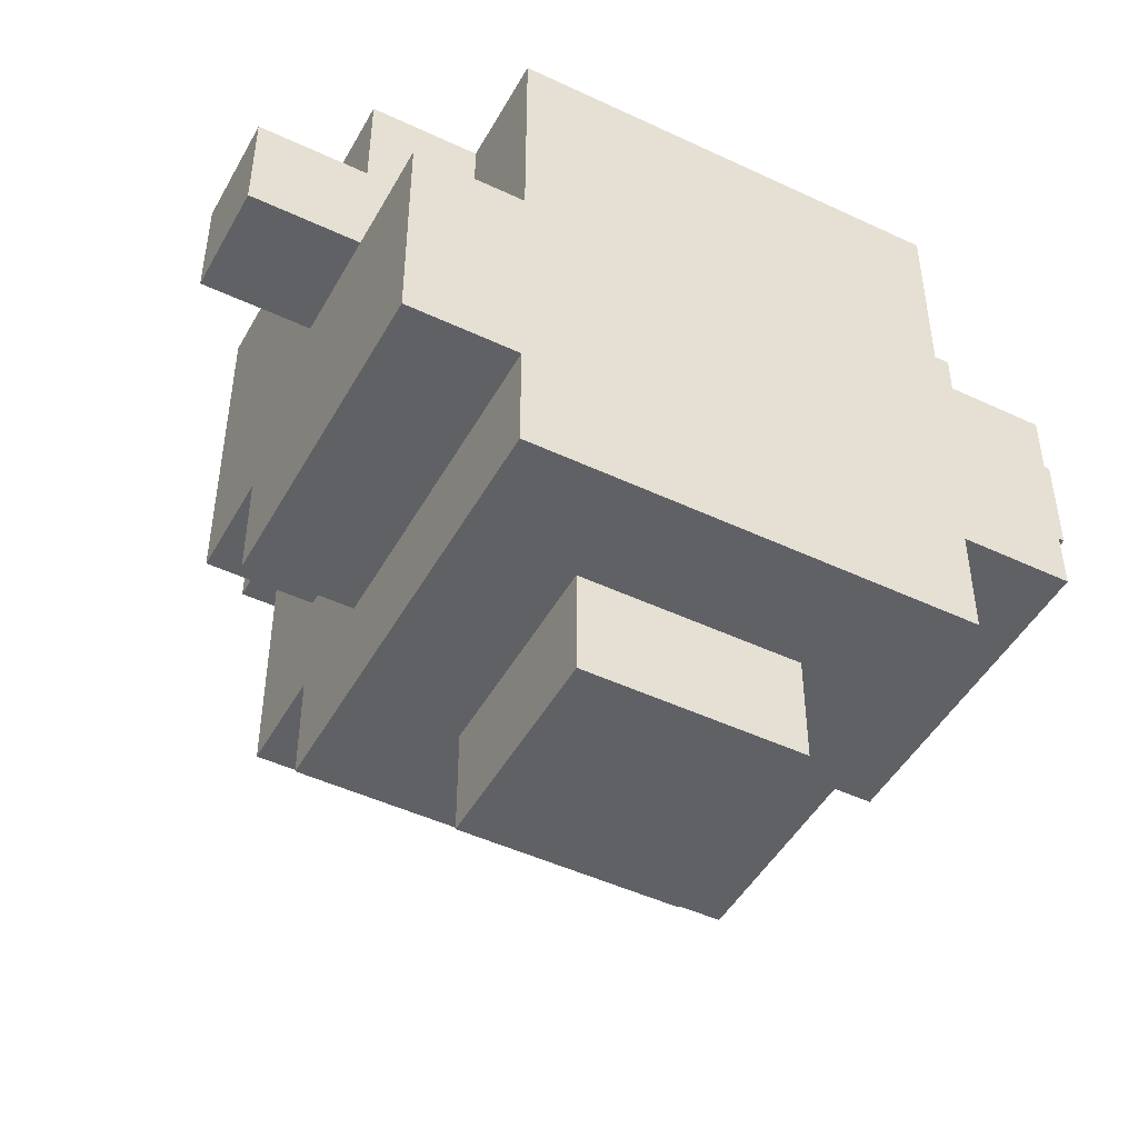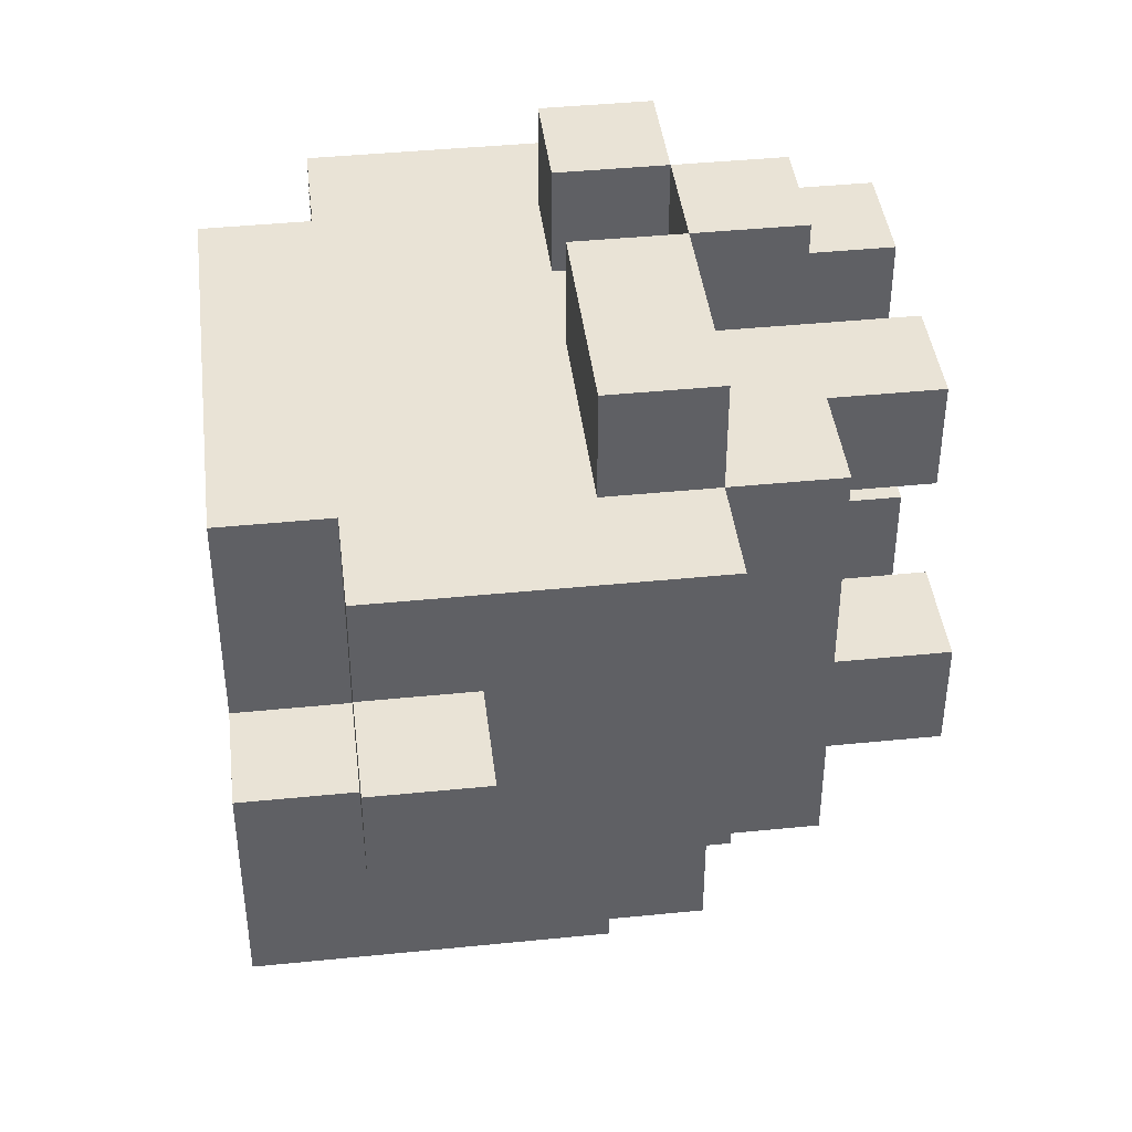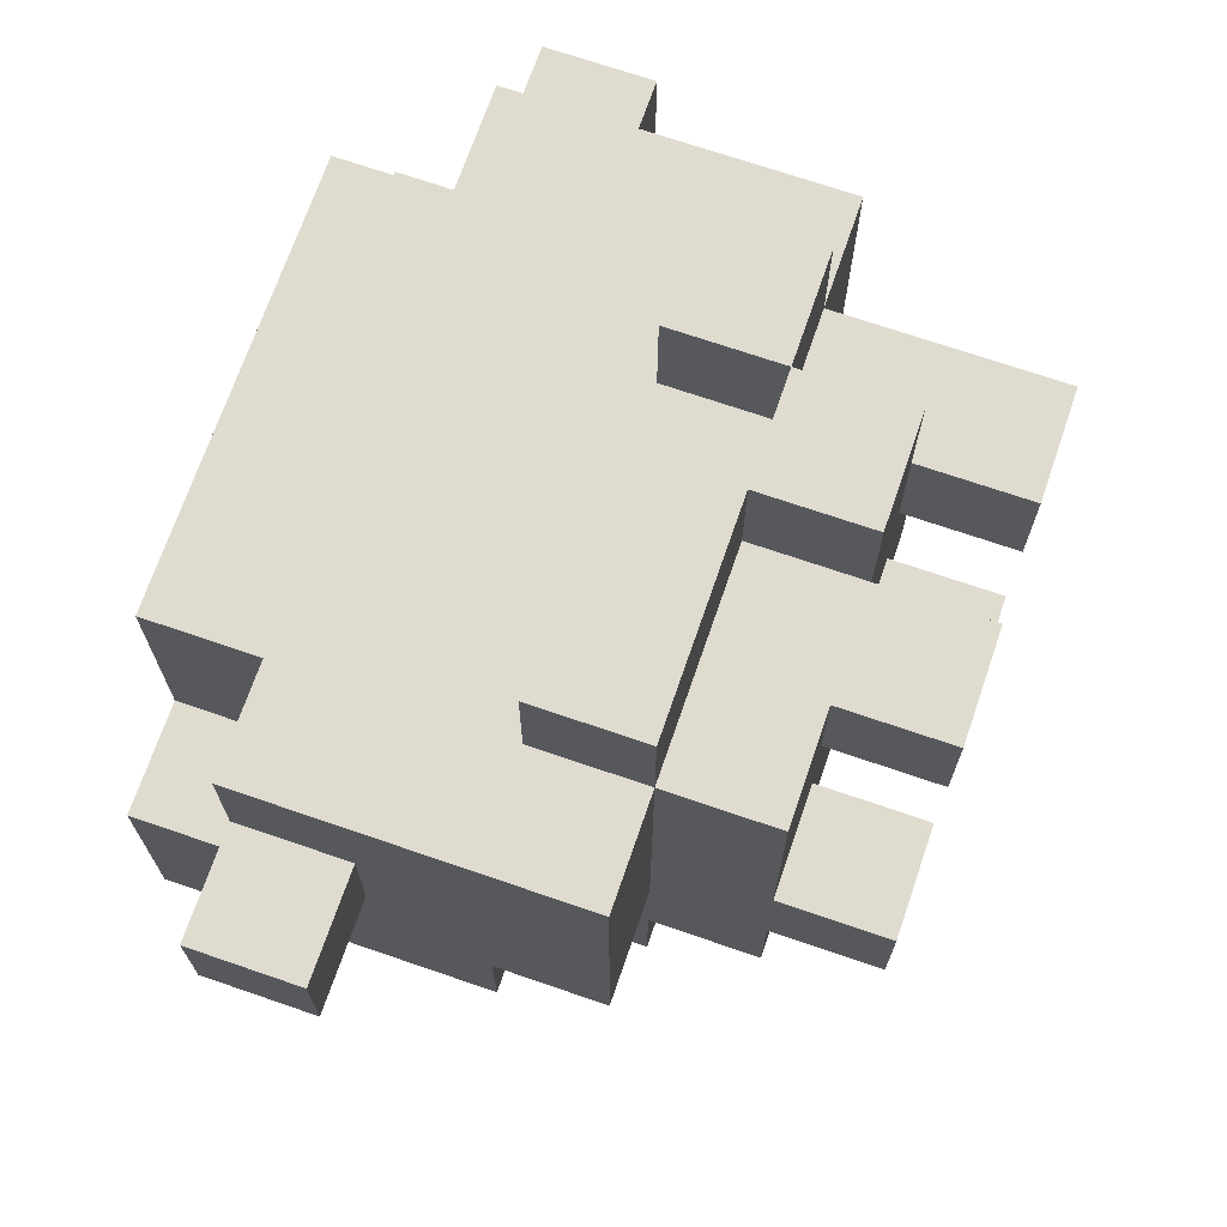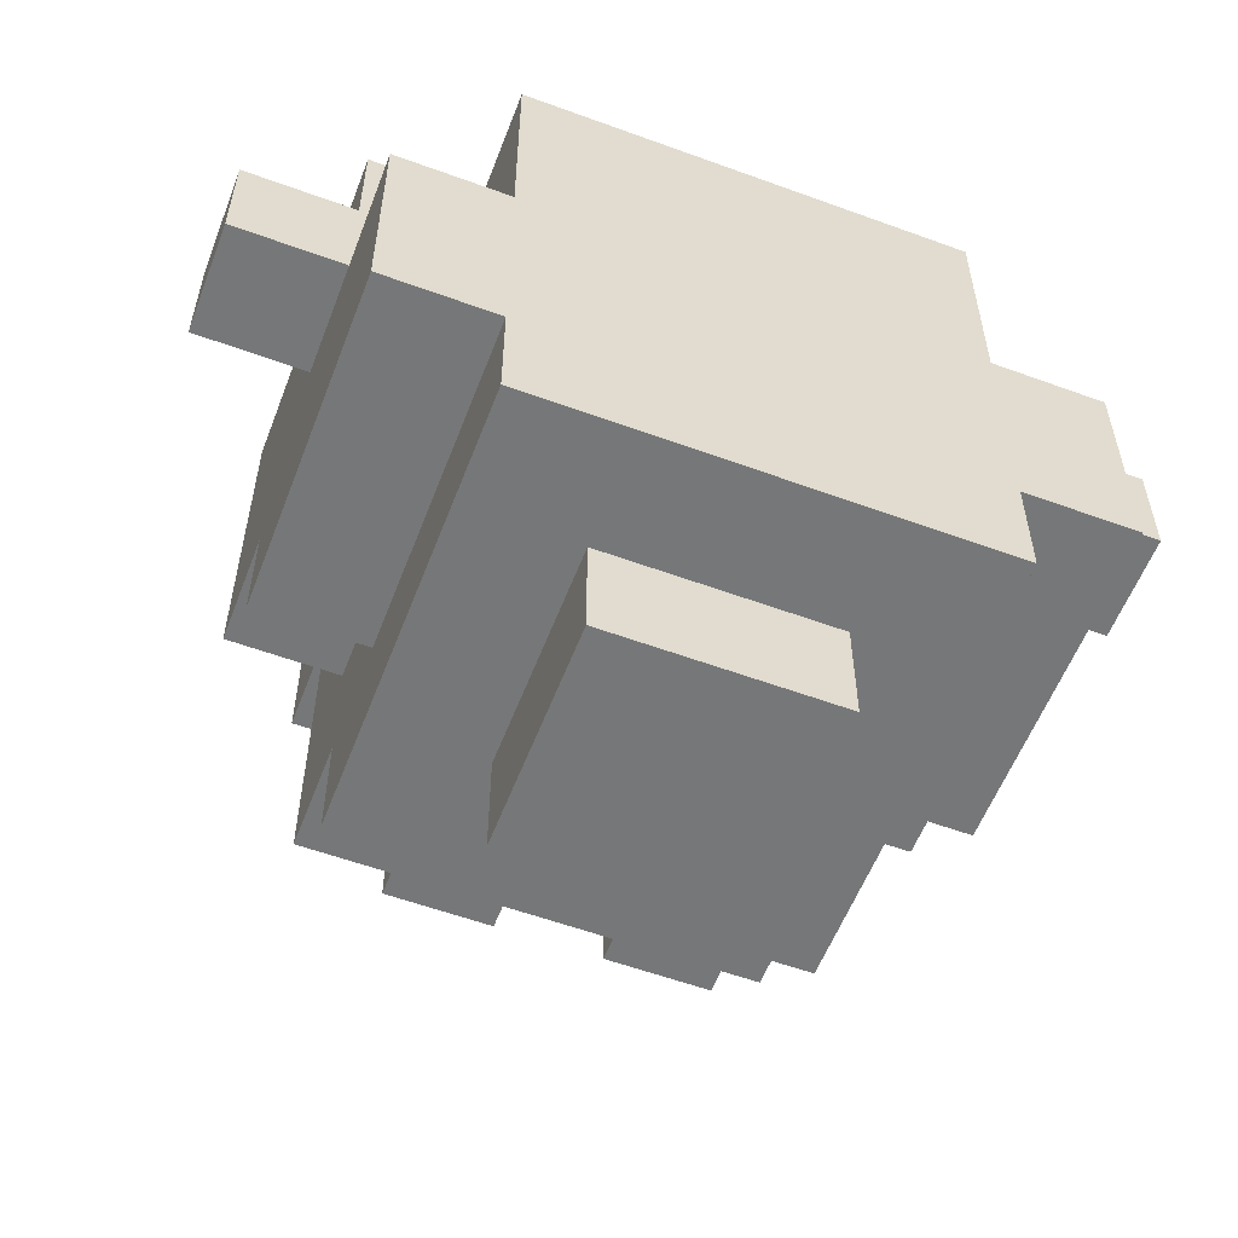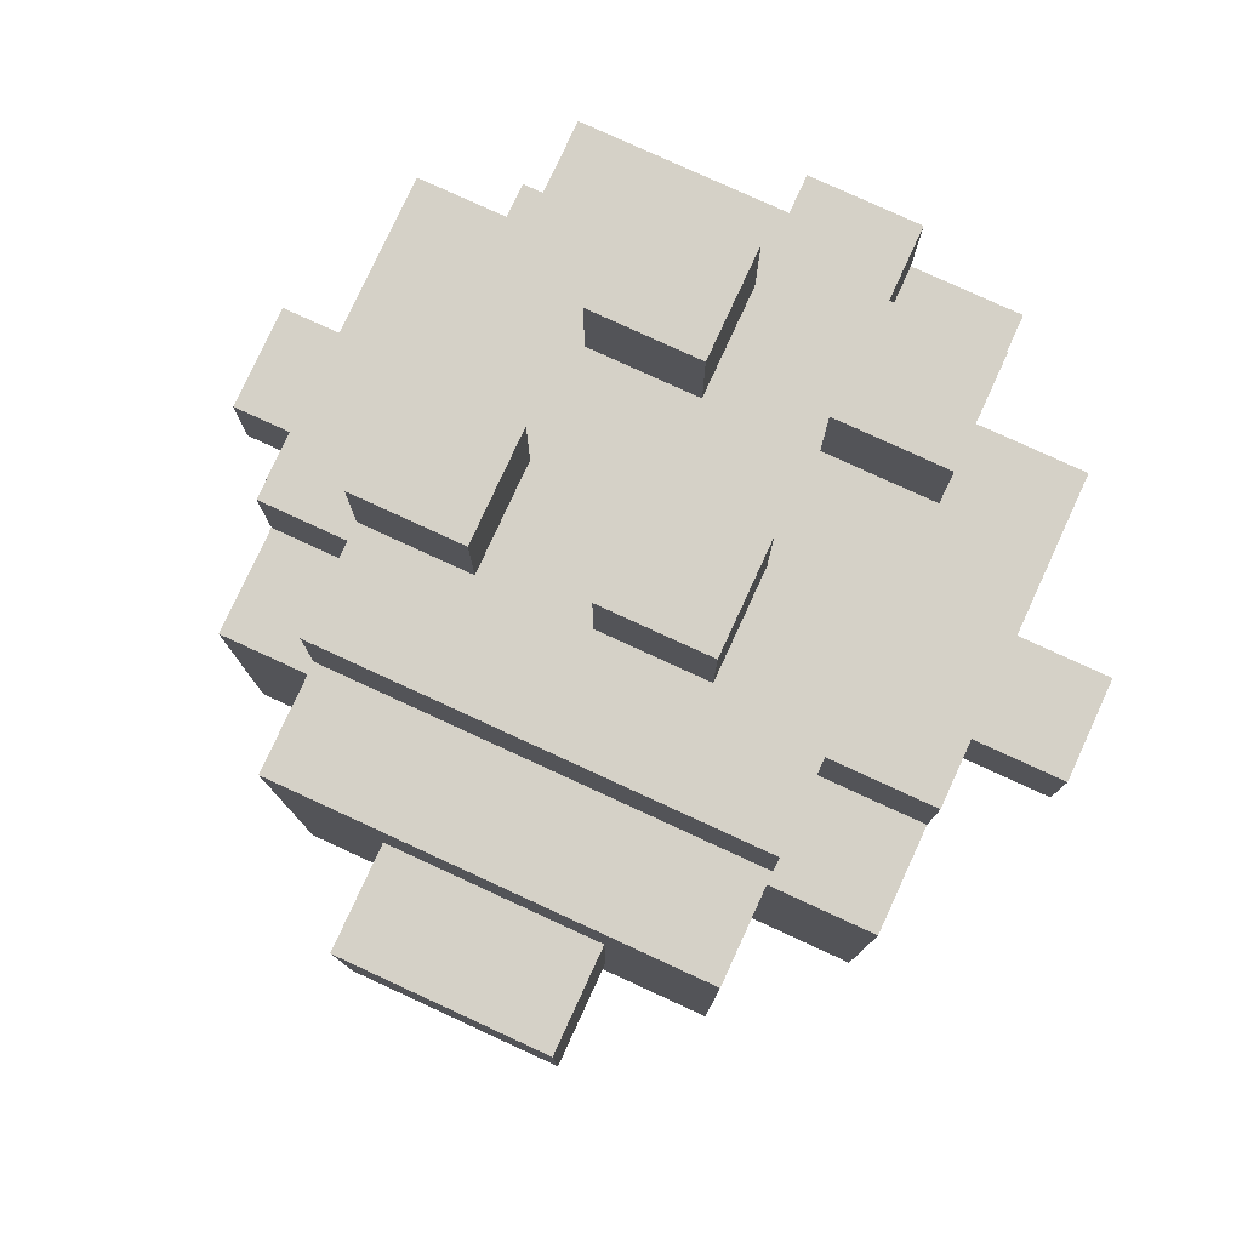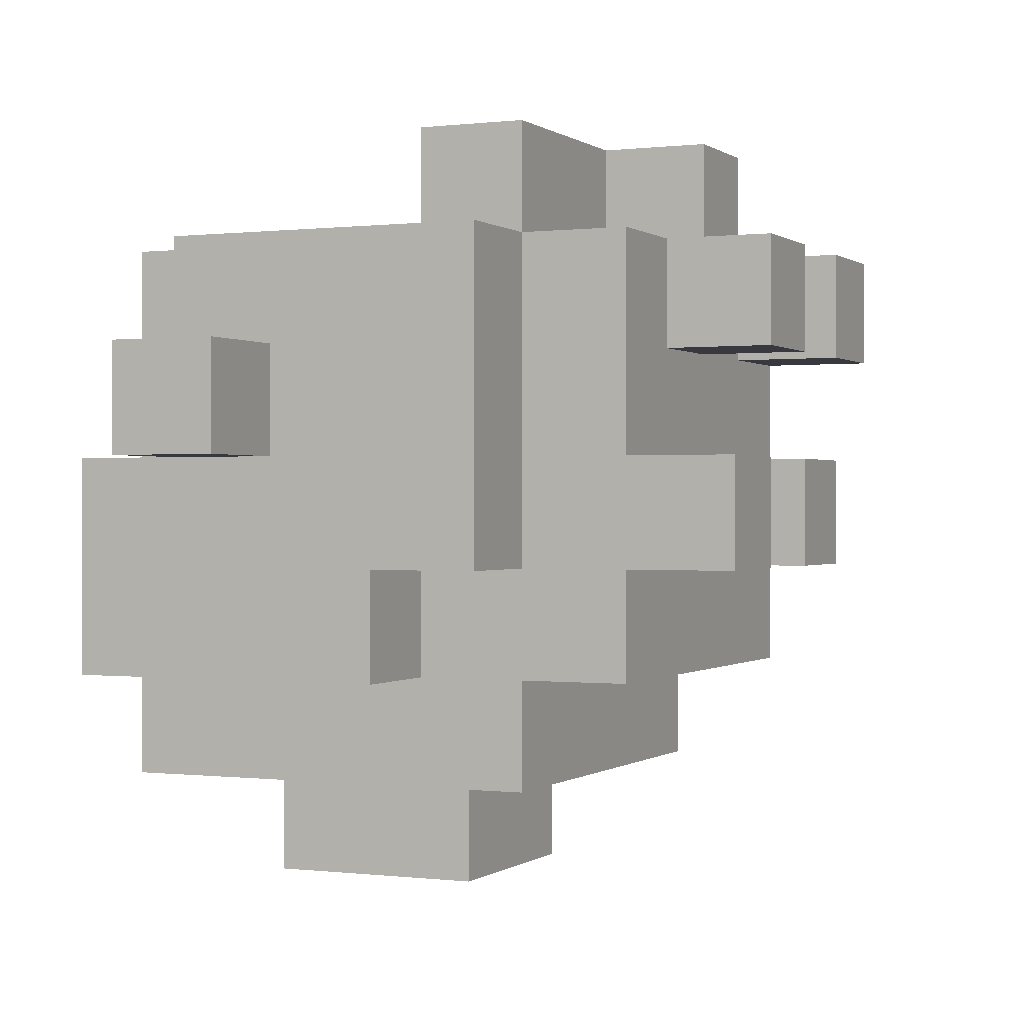
<metadata>
{"format":"obj","ext":"obj","renderer":"f3d","projection":"perspective","resolution":1024,"background":"white","views":[{"elev":-47.4,"azim":-28.0,"up":"+Z"},{"elev":42.0,"azim":83.1,"up":"+Z"},{"elev":70.3,"azim":109.0,"up":"+Z"},{"elev":-57.0,"azim":-20.9,"up":"+Z"},{"elev":78.9,"azim":-155.3,"up":"+Y"},{"elev":0.1,"azim":114.3,"up":"+Z"}]}
</metadata>
<code>
v -4 4 0.5
v -4 4 -0.5
v -4 5 0.5
v -4 5 -0.5
v -3 3 -0.5
v -3 3 -2.5
v -3 4 1.5
v -3 4 0.5
v -3 4 -0.5
v -3 5 0.5
v -3 5 -0.5
v -3 6 -1.5
v -3 6 -2.5
v -3 7 1.5
v -3 7 -1.5
v -2 3 1.5
v -2 3 -0.5
v -2 3 -2.5
v -2 3 -3.5
v -2 4 1.5
v -2 4 0.5
v -2 4 -0.5
v -2 6 2.5
v -2 6 1.5
v -2 6 -1.5
v -2 6 -2.5
v -2 7 2.5
v -2 7 1.5
v -2 7 -1.5
v -2 7 -2.5
v -2 7 -3.5
v -2 8 0.5
v -2 8 -2.5
v -2 9 1.5
v -2 9 0.5
v -1 4 -3.5
v -1 4 -4.5
v -1 6 -3.5
v -1 6 -4.5
v -1 7 2.5
v -1 7 1.5
v -1 8 2.5
v -1 8 1.5
v -1 8 -0.5
v -1 8 -1.5
v -1 9 -0.5
v -1 9 -1.5
v 0 6 2.5
v 0 6 1.5
v 0 7 2.5
v 0 7 1.5
v 0 8 1.5
v 0 8 0.5
v 0 9 1.5
v 0 9 0.5
v 1 8 -0.5
v 1 8 -1.5
v 1 9 -0.5
v 1 9 -1.5
v -1 6 2.5
v -1 6 1.5
v -1 7 2.5
v -1 7 1.5
v -1 8 1.5
v -1 8 0.5
v -1 9 1.5
v -1 9 0.5
v 0 7 2.5
v 0 7 1.5
v 0 8 2.5
v 0 8 1.5
v 0 8 -0.5
v 0 8 -1.5
v 0 9 -0.5
v 0 9 -1.5
v 1 4 -3.5
v 1 4 -4.5
v 1 6 -3.5
v 1 6 -4.5
v 1 8 1.5
v 1 8 0.5
v 1 9 1.5
v 1 9 0.5
v 2 3 1.5
v 2 3 0.5
v 2 3 -0.5
v 2 3 -2.5
v 2 3 -3.5
v 2 4 1.5
v 2 4 0.5
v 2 4 -0.5
v 2 6 2.5
v 2 6 1.5
v 2 6 -1.5
v 2 6 -2.5
v 2 7 2.5
v 2 7 1.5
v 2 7 -1.5
v 2 7 -2.5
v 2 7 -3.5
v 2 8 1.5
v 2 8 -0.5
v 2 8 -1.5
v 2 8 -2.5
v 2 9 -0.5
v 2 9 -1.5
v 3 3 -0.5
v 3 3 -2.5
v 3 4 1.5
v 3 4 0.5
v 3 4 -0.5
v 3 5 0.5
v 3 5 -0.5
v 3 6 -1.5
v 3 6 -2.5
v 3 7 1.5
v 3 7 -1.5
v 4 4 0.5
v 4 4 -0.5
v 4 5 0.5
v 4 5 -0.5
v -2 6 2.5
v -2 7 2.5
v -1 6 2.5
v -1 7 2.5
v -1 8 2.5
v 0 6 2.5
v 0 7 2.5
v 0 8 2.5
v 2 6 2.5
v 2 7 2.5
v -3 4 1.5
v -3 7 1.5
v -2 3 1.5
v -2 4 1.5
v -2 5 1.5
v -2 6 1.5
v -2 7 1.5
v -2 9 1.5
v -1 4 1.5
v -1 5 1.5
v -1 6 1.5
v -1 7 1.5
v -1 8 1.5
v -1 9 1.5
v 0 3 1.5
v 0 4 1.5
v 0 6 1.5
v 0 7 1.5
v 0 8 1.5
v 0 9 1.5
v 1 4 1.5
v 1 5 1.5
v 1 8 1.5
v 1 9 1.5
v 2 3 1.5
v 2 4 1.5
v 2 5 1.5
v 2 6 1.5
v 2 7 1.5
v 2 8 1.5
v 3 4 1.5
v 3 7 1.5
v -4 4 0.5
v -4 5 0.5
v -3 4 0.5
v -3 5 0.5
v 3 4 0.5
v 3 5 0.5
v 4 4 0.5
v 4 5 0.5
v -3 3 -0.5
v -3 4 -0.5
v -2 3 -0.5
v -2 4 -0.5
v -1 8 -0.5
v -1 9 -0.5
v 0 8 -0.5
v 0 9 -0.5
v 1 8 -0.5
v 1 9 -0.5
v 2 3 -0.5
v 2 4 -0.5
v 2 8 -0.5
v 2 9 -0.5
v 3 3 -0.5
v 3 4 -0.5
v -2 8 0.5
v -2 9 0.5
v -1 8 0.5
v -1 9 0.5
v 0 8 0.5
v 0 9 0.5
v 1 8 0.5
v 1 9 0.5
v -4 4 -0.5
v -4 5 -0.5
v -3 4 -0.5
v -3 5 -0.5
v 3 4 -0.5
v 3 5 -0.5
v 4 4 -0.5
v 4 5 -0.5
v -3 6 -1.5
v -3 7 -1.5
v -2 6 -1.5
v -2 7 -1.5
v -1 8 -1.5
v -1 9 -1.5
v 0 8 -1.5
v 0 9 -1.5
v 1 8 -1.5
v 1 9 -1.5
v 2 6 -1.5
v 2 7 -1.5
v 2 8 -1.5
v 2 9 -1.5
v 3 6 -1.5
v 3 7 -1.5
v -3 3 -2.5
v -3 6 -2.5
v -2 3 -2.5
v -2 6 -2.5
v -2 7 -2.5
v -2 8 -2.5
v 2 3 -2.5
v 2 6 -2.5
v 2 7 -2.5
v 2 8 -2.5
v 3 3 -2.5
v 3 6 -2.5
v -2 3 -3.5
v -2 7 -3.5
v -1 4 -3.5
v -1 6 -3.5
v 1 4 -3.5
v 1 6 -3.5
v 2 3 -3.5
v 2 7 -3.5
v -1 4 -4.5
v -1 6 -4.5
v 1 4 -4.5
v 1 6 -4.5
v -2 3 1.5
v 0 3 1.5
v 2 3 1.5
v 0 3 0.5
v 2 3 0.5
v -3 3 -0.5
v -2 3 -0.5
v 2 3 -0.5
v 3 3 -0.5
v -3 3 -2.5
v -2 3 -2.5
v 2 3 -2.5
v 3 3 -2.5
v -2 3 -3.5
v 2 3 -3.5
v -3 4 1.5
v -2 4 1.5
v 2 4 1.5
v 3 4 1.5
v -4 4 0.5
v -3 4 0.5
v -2 4 0.5
v 2 4 0.5
v 3 4 0.5
v 4 4 0.5
v -4 4 -0.5
v -3 4 -0.5
v -2 4 -0.5
v 2 4 -0.5
v 3 4 -0.5
v 4 4 -0.5
v -1 4 -3.5
v 1 4 -3.5
v -1 4 -4.5
v 1 4 -4.5
v -2 6 2.5
v -1 6 2.5
v 0 6 2.5
v 2 6 2.5
v -2 6 1.5
v -1 6 1.5
v 0 6 1.5
v 2 6 1.5
v -1 7 2.5
v 0 7 2.5
v -1 7 1.5
v 0 7 1.5
v -4 5 0.5
v -3 5 0.5
v 3 5 0.5
v 4 5 0.5
v -4 5 -0.5
v -3 5 -0.5
v 3 5 -0.5
v 4 5 -0.5
v -3 6 -1.5
v -2 6 -1.5
v 2 6 -1.5
v 3 6 -1.5
v -3 6 -2.5
v -2 6 -2.5
v 2 6 -2.5
v 3 6 -2.5
v -1 6 -3.5
v 1 6 -3.5
v -1 6 -4.5
v 1 6 -4.5
v -2 7 2.5
v -1 7 2.5
v 0 7 2.5
v 2 7 2.5
v -3 7 1.5
v -2 7 1.5
v -1 7 1.5
v 0 7 1.5
v 2 7 1.5
v 3 7 1.5
v -3 7 -1.5
v -2 7 -1.5
v 2 7 -1.5
v 3 7 -1.5
v -2 7 -2.5
v 2 7 -2.5
v -2 7 -3.5
v 2 7 -3.5
v -1 8 2.5
v 0 8 2.5
v -1 8 1.5
v 0 8 1.5
v 1 8 1.5
v 2 8 1.5
v -2 8 0.5
v -1 8 0.5
v 0 8 0.5
v 1 8 0.5
v -1 8 -0.5
v 0 8 -0.5
v 1 8 -0.5
v 2 8 -0.5
v -1 8 -1.5
v 0 8 -1.5
v 1 8 -1.5
v 2 8 -1.5
v -2 8 -2.5
v 2 8 -2.5
v -2 9 1.5
v -1 9 1.5
v 0 9 1.5
v 1 9 1.5
v -2 9 0.5
v -1 9 0.5
v 0 9 0.5
v 1 9 0.5
v -1 9 -0.5
v 0 9 -0.5
v 1 9 -0.5
v 2 9 -0.5
v -1 9 -1.5
v 0 9 -1.5
v 1 9 -1.5
v 2 9 -1.5
f 3 2 1
f 4 2 3
f 9 6 5
f 10 8 7
f 11 6 9
f 12 6 11
f 12 11 10
f 13 6 12
f 14 10 7
f 14 12 10
f 15 12 14
f 20 17 16
f 21 17 20
f 22 17 21
f 26 19 18
f 27 24 23
f 28 24 27
f 29 26 25
f 30 19 26
f 30 26 29
f 31 19 30
f 32 29 28
f 32 30 29
f 33 30 32
f 34 32 28
f 35 32 34
f 38 37 36
f 39 37 38
f 42 41 40
f 43 41 42
f 46 45 44
f 47 45 46
f 50 49 48
f 51 49 50
f 54 53 52
f 55 53 54
f 58 57 56
f 59 57 58
f 60 61 62
f 62 61 63
f 64 65 66
f 66 65 67
f 68 69 70
f 70 69 71
f 72 73 74
f 74 73 75
f 76 77 78
f 78 77 79
f 80 81 82
f 82 81 83
f 84 85 89
f 85 86 90
f 89 85 90
f 90 86 91
f 87 88 95
f 92 93 96
f 96 93 97
f 94 95 98
f 95 88 99
f 98 95 99
f 99 88 100
f 97 98 101
f 98 99 101
f 101 99 102
f 102 99 103
f 103 99 104
f 102 103 105
f 105 103 106
f 107 108 111
f 109 110 112
f 111 108 113
f 113 108 114
f 112 113 114
f 114 108 115
f 109 112 116
f 112 114 116
f 116 114 117
f 118 119 120
f 120 119 121
f 124 123 122
f 125 123 124
f 128 126 125
f 129 126 128
f 130 128 127
f 131 128 130
f 135 133 132
f 136 133 135
f 137 133 136
f 138 133 137
f 140 135 134
f 140 136 135
f 141 137 136
f 141 136 140
f 142 137 141
f 143 139 138
f 144 139 143
f 145 139 144
f 146 140 134
f 147 142 141
f 147 140 146
f 147 141 140
f 148 143 142
f 148 142 147
f 149 143 148
f 152 147 146
f 152 148 147
f 153 148 152
f 154 151 150
f 154 150 149
f 155 151 154
f 156 152 146
f 157 153 152
f 157 152 156
f 158 148 153
f 158 153 157
f 159 148 158
f 160 154 149
f 161 154 160
f 162 159 158
f 162 160 159
f 162 158 157
f 163 160 162
f 166 165 164
f 167 165 166
f 170 169 168
f 171 169 170
f 174 173 172
f 175 173 174
f 178 177 176
f 179 177 178
f 184 181 180
f 185 181 184
f 186 183 182
f 187 183 186
f 188 189 190
f 190 189 191
f 192 193 194
f 194 193 195
f 196 197 198
f 198 197 199
f 200 201 202
f 202 201 203
f 204 205 206
f 206 205 207
f 208 209 210
f 210 209 211
f 212 213 216
f 216 213 217
f 214 215 218
f 218 215 219
f 220 221 222
f 222 221 223
f 224 225 228
f 228 225 229
f 226 227 230
f 230 227 231
f 232 233 234
f 234 233 235
f 232 234 236
f 235 233 237
f 232 236 238
f 236 237 238
f 237 233 239
f 238 237 239
f 240 241 242
f 242 241 243
f 247 245 244
f 247 246 245
f 248 246 247
f 250 247 244
f 250 248 247
f 251 248 250
f 253 251 250
f 253 252 251
f 253 250 249
f 254 252 253
f 255 252 254
f 256 252 255
f 257 255 254
f 258 255 257
f 264 260 259
f 265 260 264
f 266 262 261
f 267 262 266
f 269 264 263
f 270 265 264
f 270 264 269
f 271 265 270
f 272 267 266
f 273 268 267
f 273 267 272
f 274 268 273
f 277 276 275
f 278 276 277
f 283 280 279
f 284 280 283
f 285 282 281
f 286 282 285
f 289 288 287
f 290 288 289
f 291 292 295
f 295 292 296
f 293 294 297
f 297 294 298
f 299 300 303
f 303 300 304
f 301 302 305
f 305 302 306
f 307 308 309
f 309 308 310
f 311 312 316
f 316 312 317
f 313 314 318
f 318 314 319
f 315 316 321
f 321 316 322
f 319 320 323
f 323 320 324
f 325 326 327
f 327 326 328
f 329 330 331
f 331 330 332
f 331 332 336
f 336 332 337
f 333 334 338
f 336 337 339
f 337 338 339
f 335 336 339
f 339 338 340
f 338 334 341
f 340 338 341
f 341 334 342
f 335 339 343
f 340 341 344
f 344 341 345
f 335 343 347
f 345 346 347
f 344 345 347
f 343 344 347
f 347 346 348
f 349 350 353
f 353 350 354
f 351 352 355
f 355 352 356
f 357 358 361
f 361 358 362
f 359 360 363
f 363 360 364

</code>
